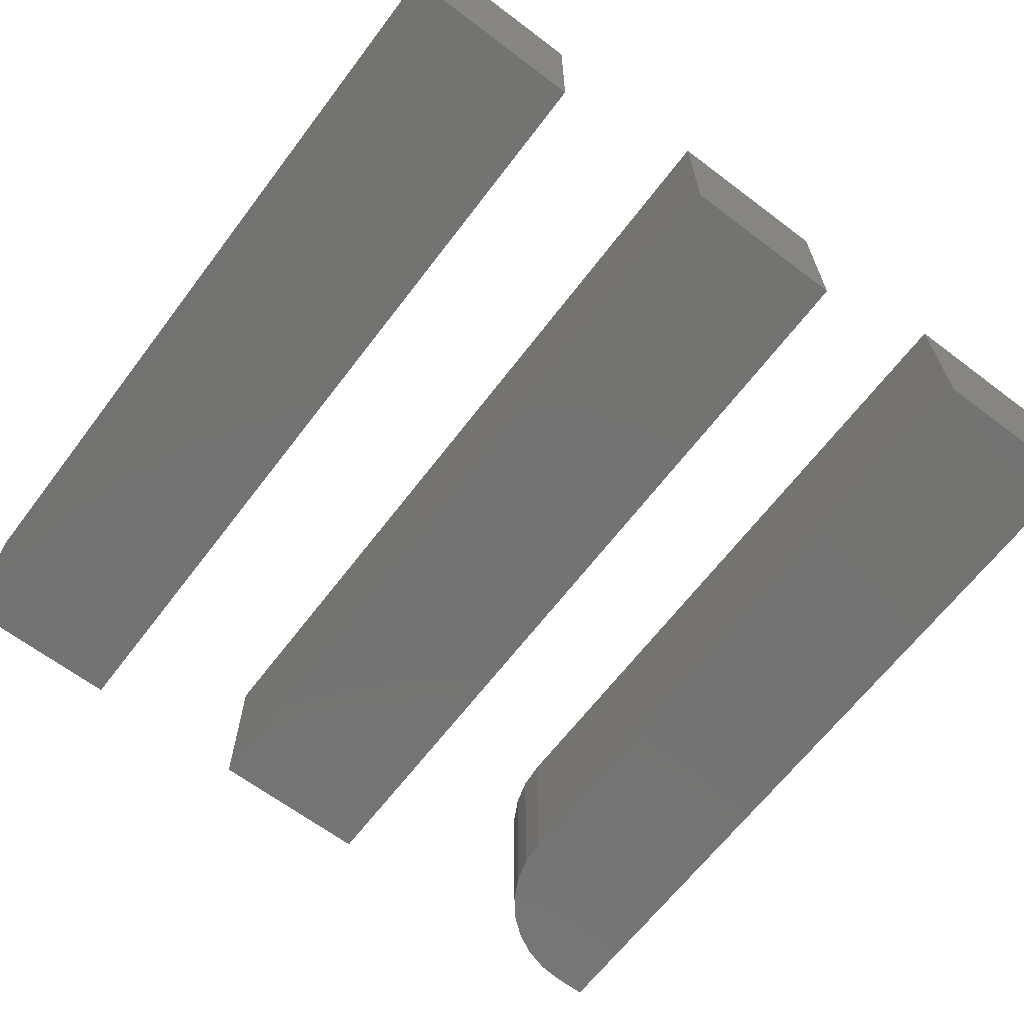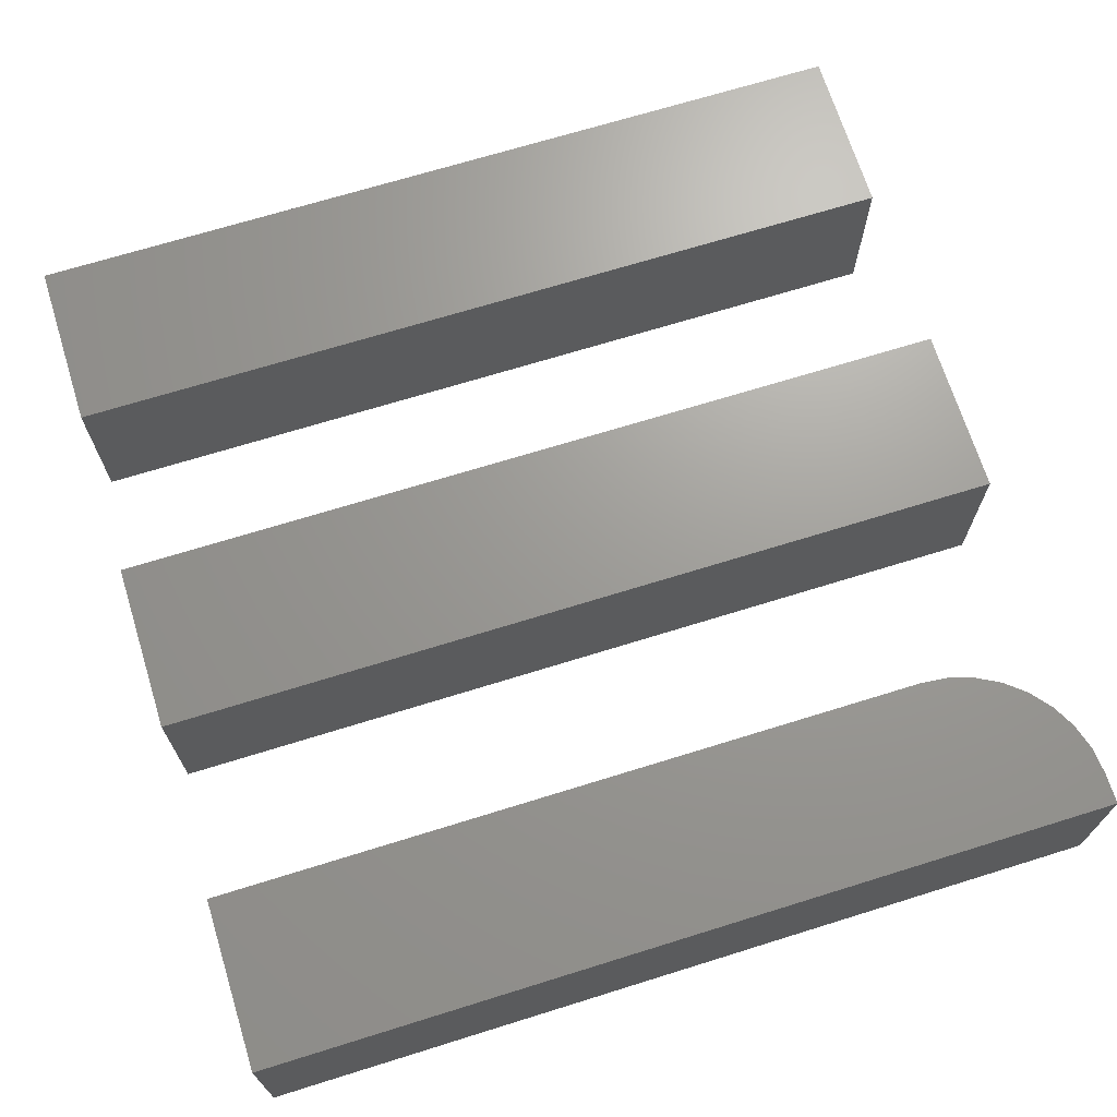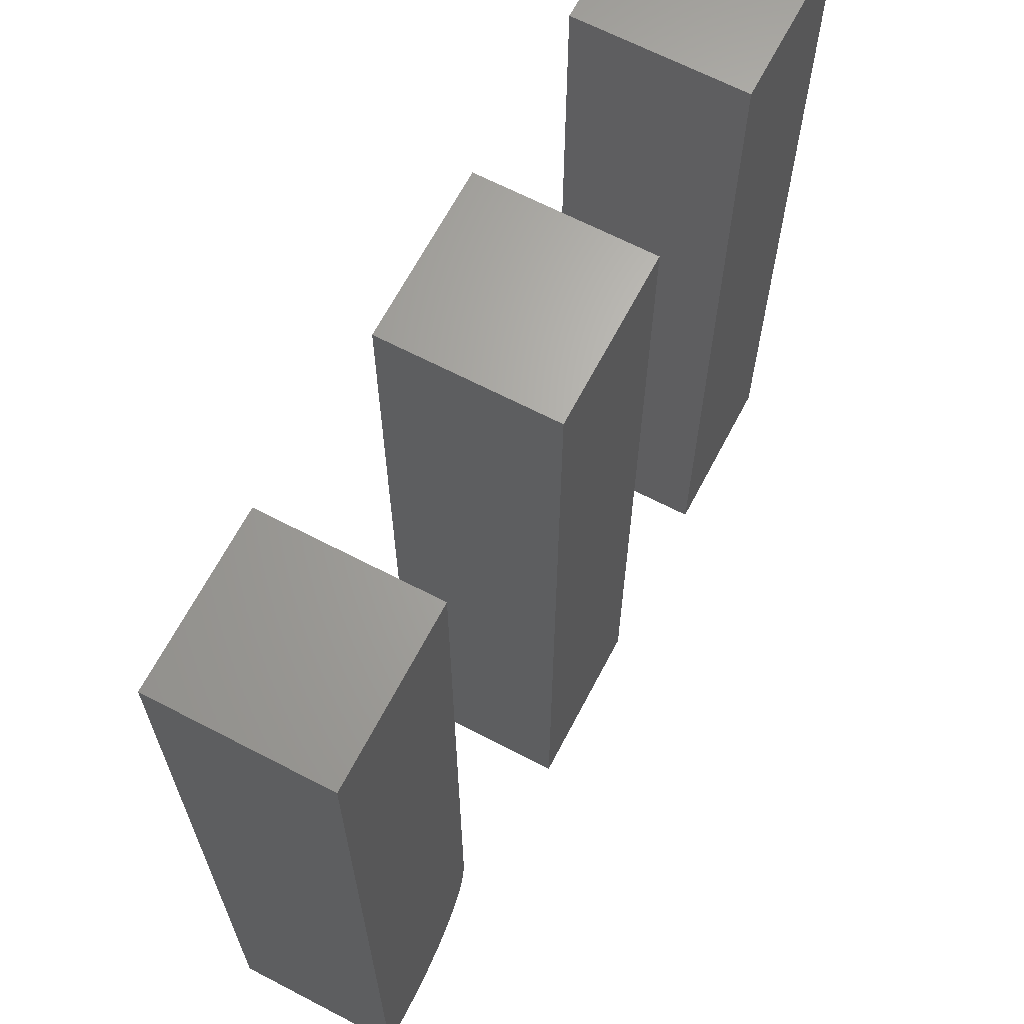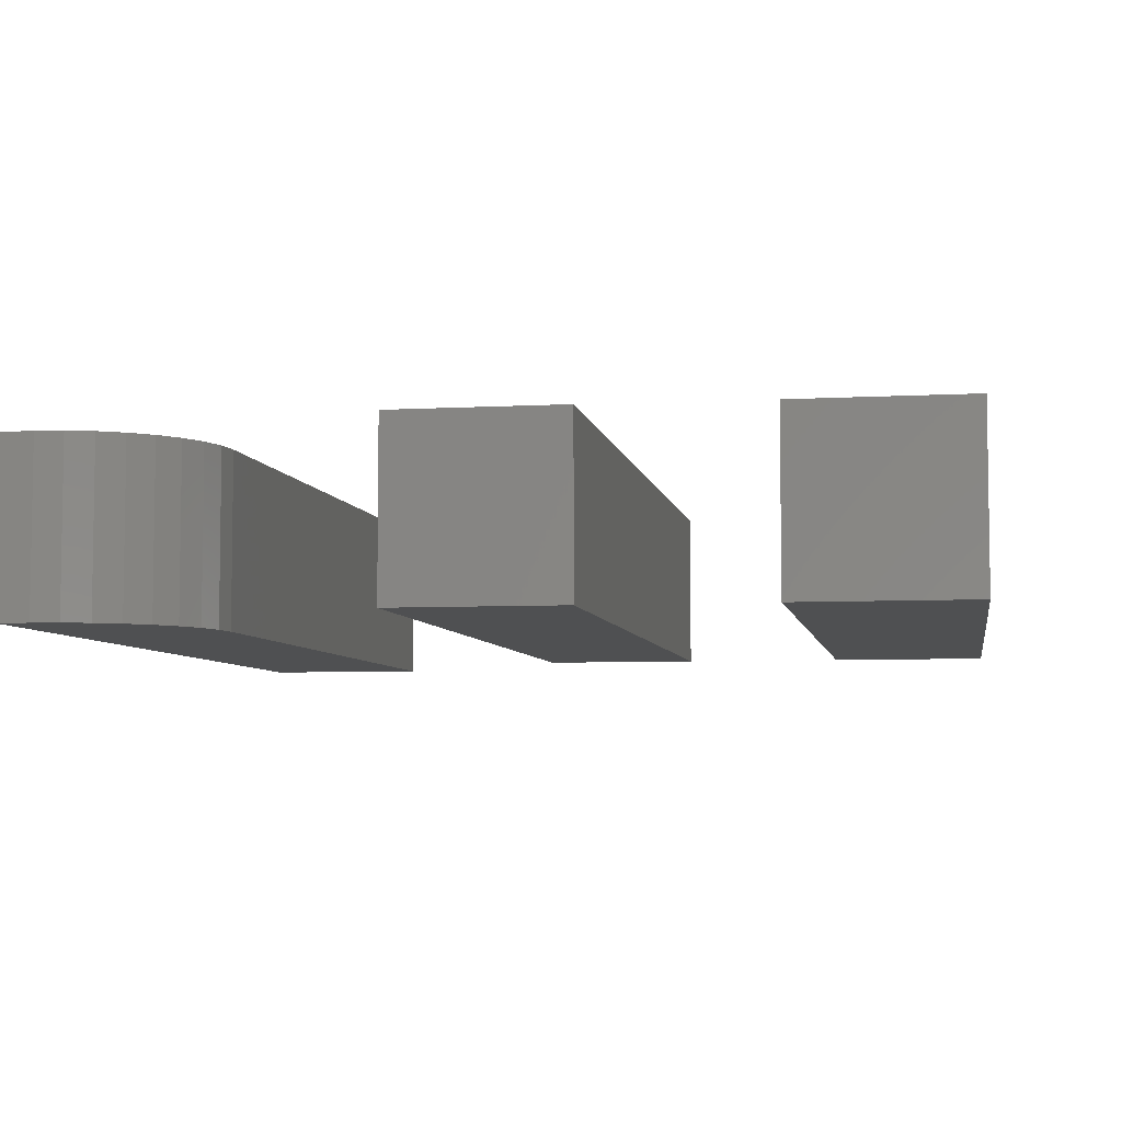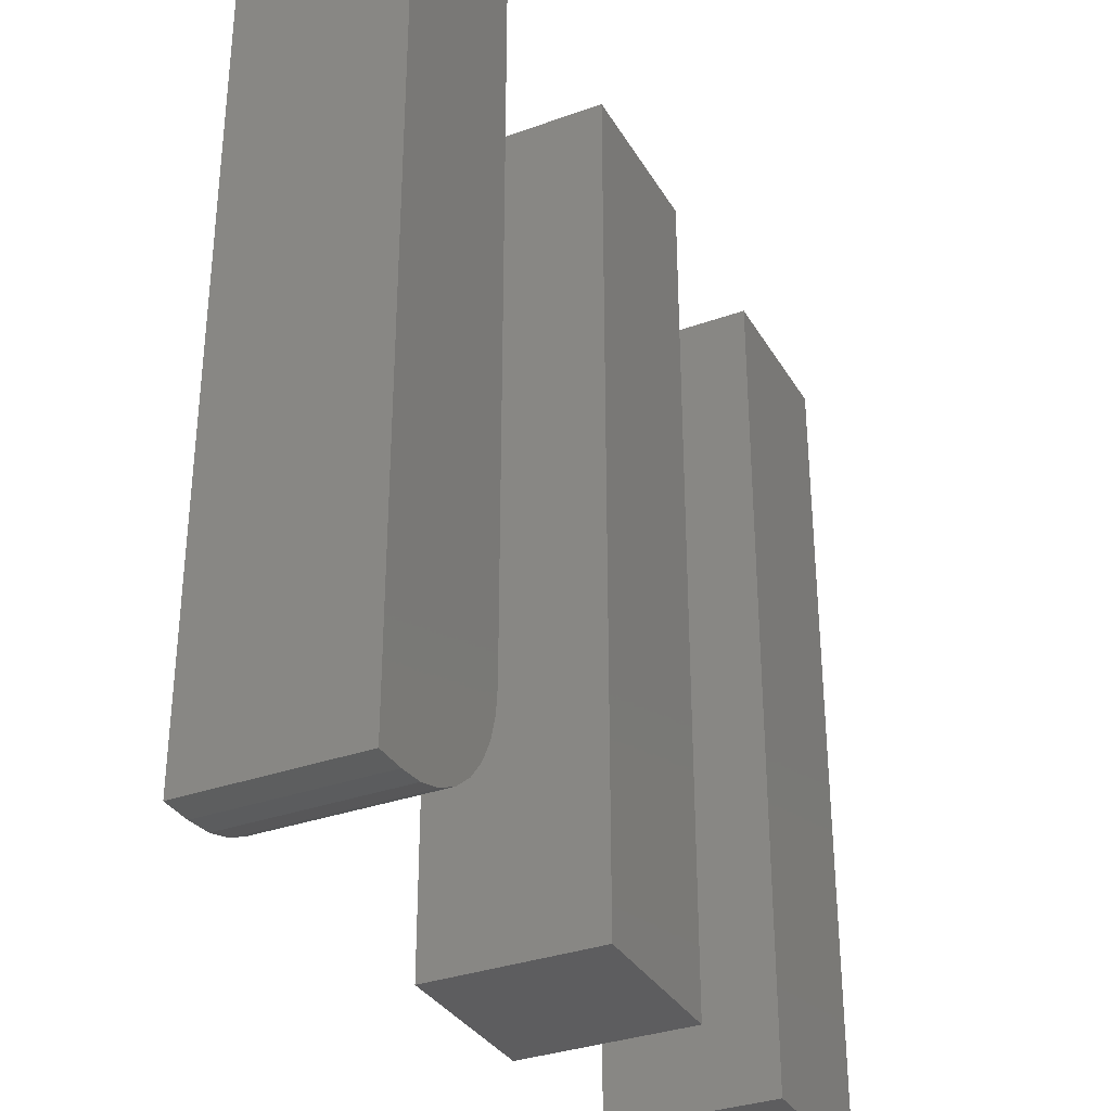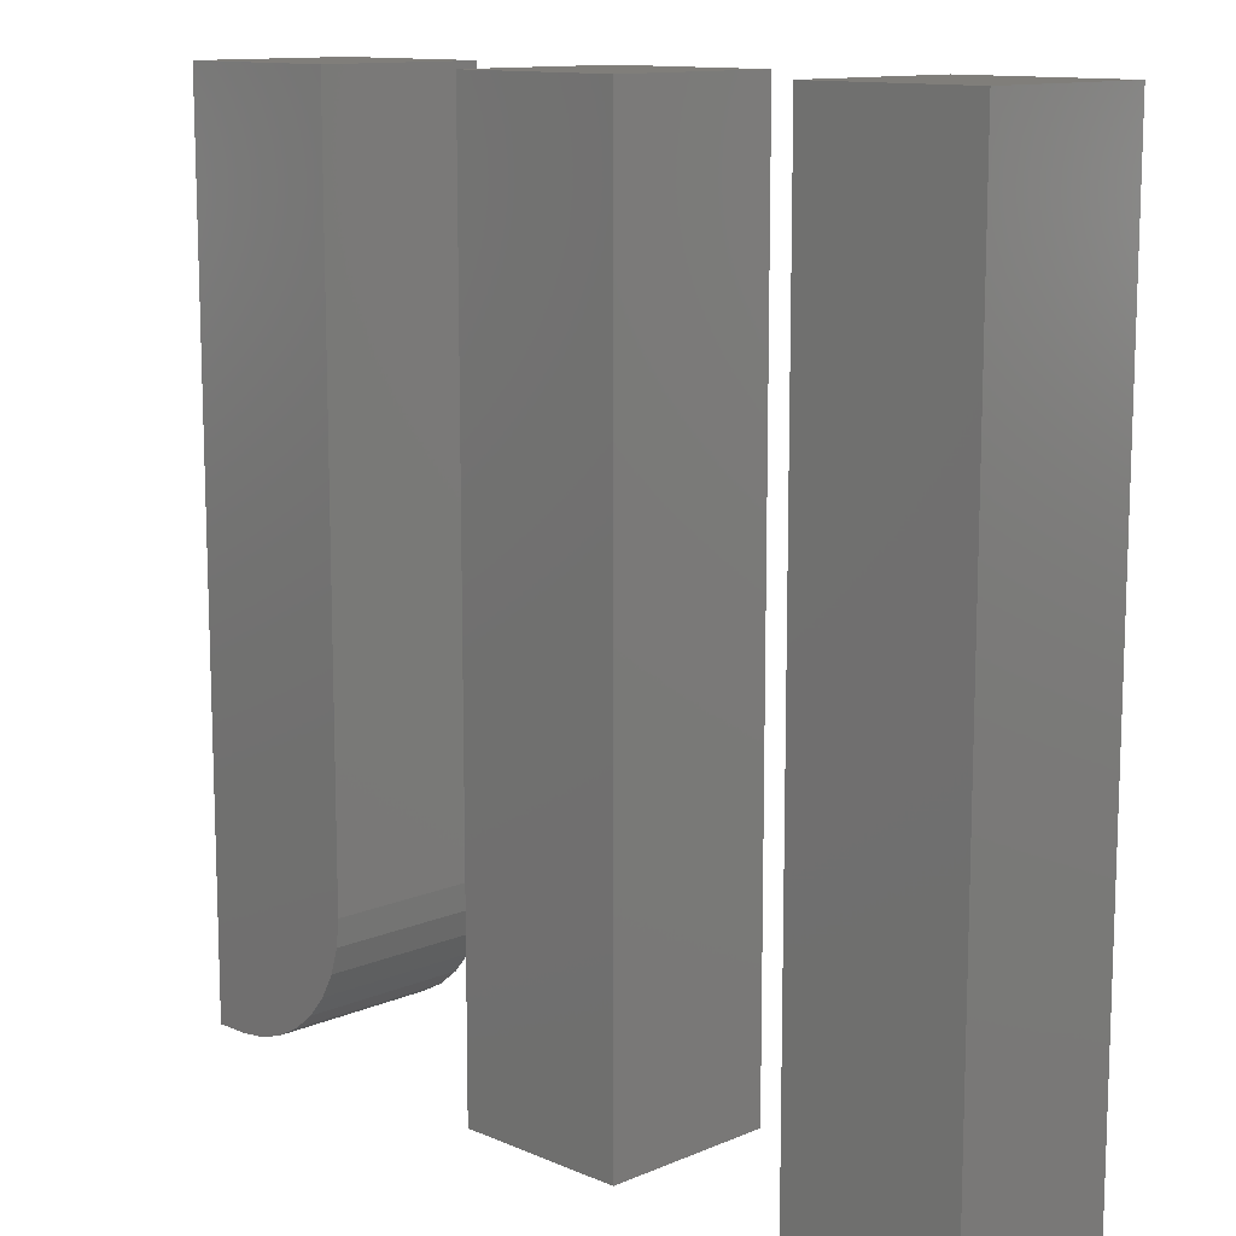
<metadata>
{"format":"stl","ext":"stl","renderer":"f3d","projection":"perspective","resolution":1024,"background":"white","views":[{"elev":-65.1,"azim":142.8,"up":"+Z"},{"elev":69.2,"azim":-107.3,"up":"+Z"},{"elev":65.9,"azim":-62.4,"up":"+Y"},{"elev":-5.7,"azim":9.8,"up":"+Z"},{"elev":-33.3,"azim":-63.8,"up":"+Y"},{"elev":12.1,"azim":45.1,"up":"+Y"}]}
</metadata>
<code>
# stl→obj: 44 verts, 76 faces
v 0.75 -0.75 0.1484
v 0.4531 -0.75 0.1484
v 0.75 -0.75 -0.1484
v 0.4531 -0.75 0.001563
v 0.4531 -0.75 -0.1484
v 0.4531 0.75 -0.1484
v 0.4531 0.75 0.001563
v 0.75 0.75 -0.1484
v 0.4531 0.75 0.1484
v 0.75 0.75 0.1484
v 0.1484 0.75 0.15
v -0.1484 0.75 0.15
v 0.1484 -0.75 0.15
v -0.1484 -0.75 0.15
v -0.1484 0.75 -0.1484
v 0.1484 0.75 -0.1484
v -0.1484 -0.75 -0.1484
v 0.1484 -0.75 -0.1484
v -0.4531 -0.5078 0.1328
v -0.4578 -0.5551 0.1328
v -0.4531 -0.5078 0.001563
v -0.4531 -0.5078 -0.1641
v -0.4578 -0.5551 -0.1641
v -0.4716 -0.6005 -0.1641
v -0.4716 -0.6005 0.1328
v -0.4939 -0.6424 -0.1641
v -0.4939 -0.6424 0.1328
v -0.5241 -0.6791 -0.1641
v -0.5241 -0.6791 0.1328
v -0.5608 -0.7092 -0.1641
v -0.5608 -0.7092 0.1328
v -0.6026 -0.7316 -0.1641
v -0.6026 -0.7316 0.1328
v -0.6481 -0.7453 -0.1641
v -0.6481 -0.7453 0.1328
v -0.6953 -0.75 -0.1641
v -0.6953 -0.75 0.1328
v -0.75 -0.75 -0.1641
v -0.75 -0.75 0.1328
v -0.4531 0.75 0.1328
v -0.75 0.75 0.1328
v -0.4531 0.75 0.001563
v -0.4531 0.75 -0.1641
v -0.75 0.75 -0.1641
f 1 2 3
f 3 2 4
f 3 4 5
f 6 7 8
f 8 7 9
f 8 9 10
f 7 6 4
f 4 6 5
f 9 7 2
f 2 7 4
f 10 9 1
f 1 9 2
f 8 10 3
f 3 10 1
f 6 8 5
f 5 8 3
f 11 12 13
f 13 12 14
f 15 12 16
f 16 12 11
f 12 15 14
f 14 15 17
f 17 18 14
f 14 18 13
f 16 11 18
f 18 11 13
f 15 16 17
f 17 16 18
f 19 20 21
f 22 21 23
f 23 21 20
f 23 20 24
f 24 20 25
f 24 25 26
f 26 25 27
f 26 27 28
f 28 27 29
f 28 29 30
f 30 29 31
f 30 31 32
f 32 31 33
f 32 33 34
f 34 33 35
f 34 35 36
f 36 35 37
f 38 36 39
f 39 36 37
f 39 37 35
f 39 35 33
f 39 33 31
f 39 31 29
f 39 29 27
f 39 27 25
f 39 25 20
f 39 20 19
f 39 19 40
f 39 40 41
f 42 40 21
f 21 40 19
f 43 42 22
f 22 42 21
f 38 44 43
f 38 43 22
f 38 22 23
f 38 23 24
f 38 24 26
f 38 26 28
f 38 28 30
f 38 30 32
f 38 32 34
f 38 34 36
f 43 44 42
f 42 44 41
f 42 41 40
f 41 44 39
f 39 44 38

</code>
